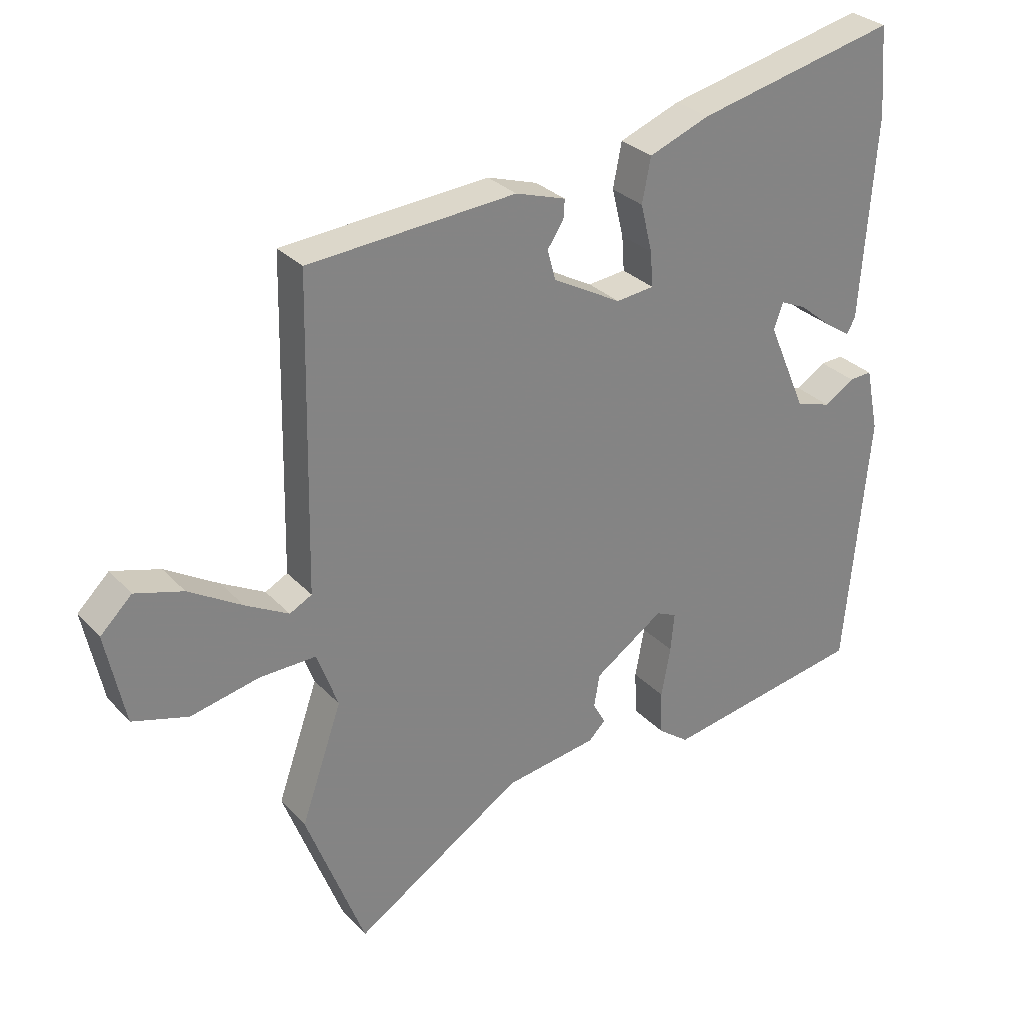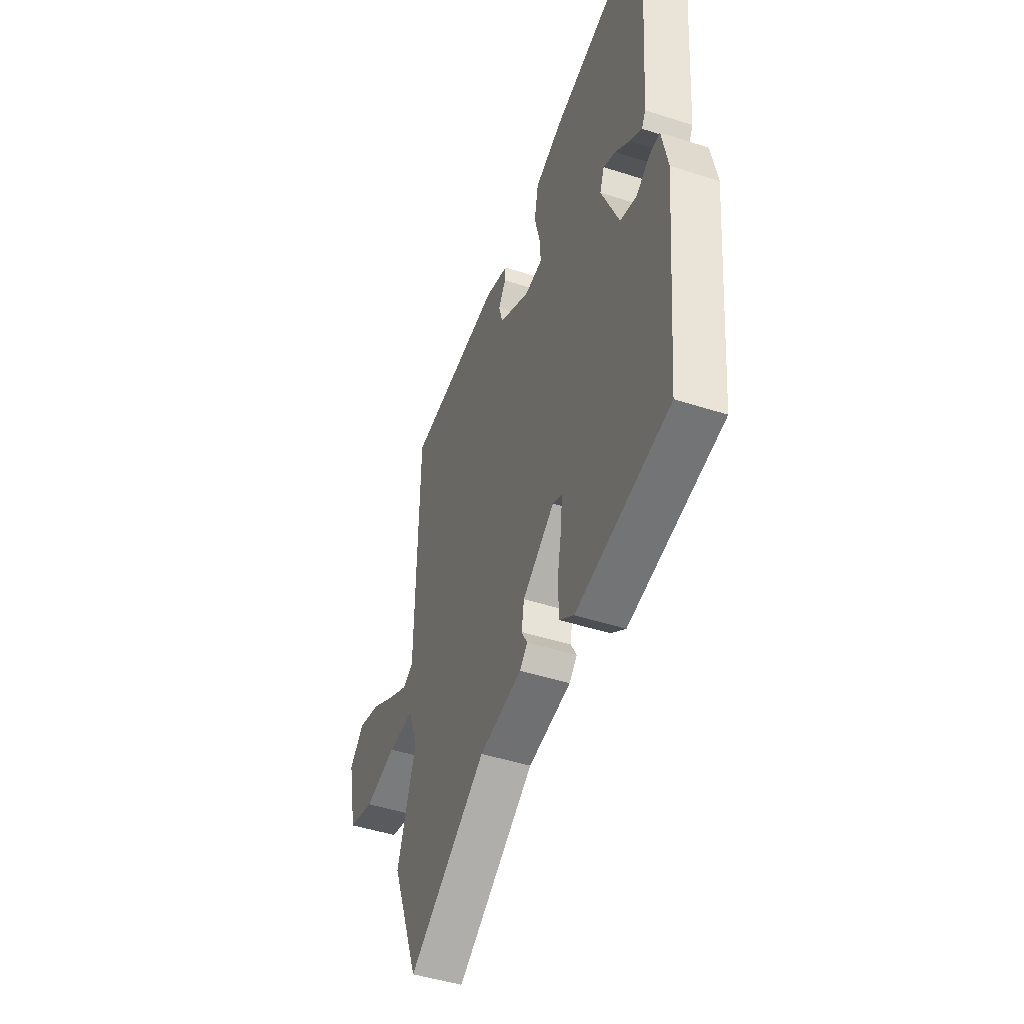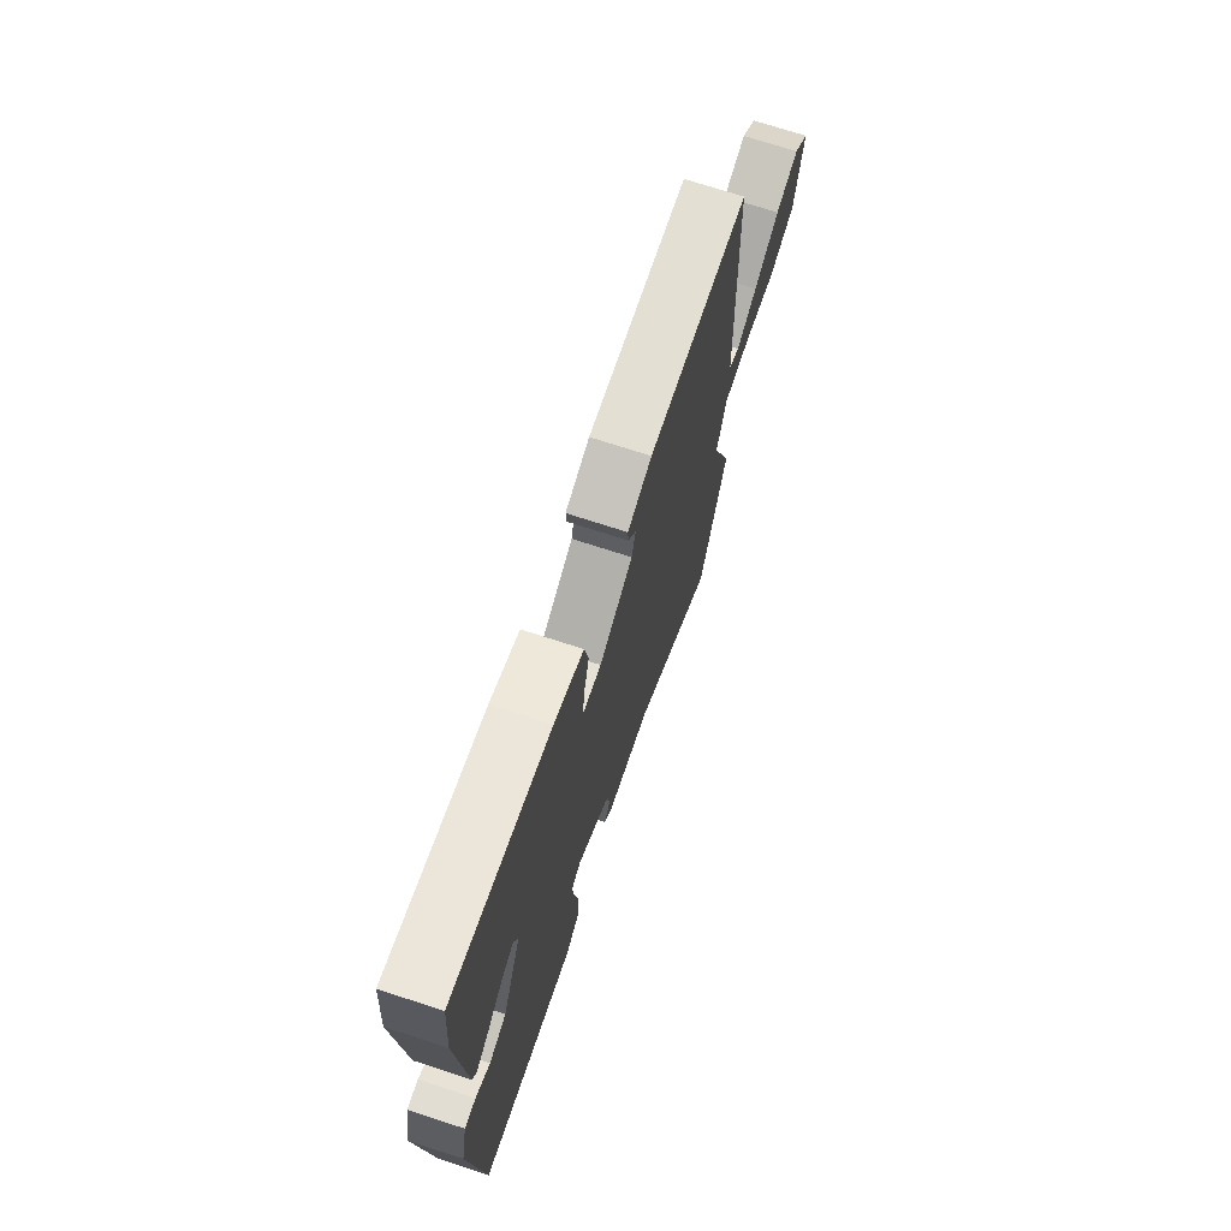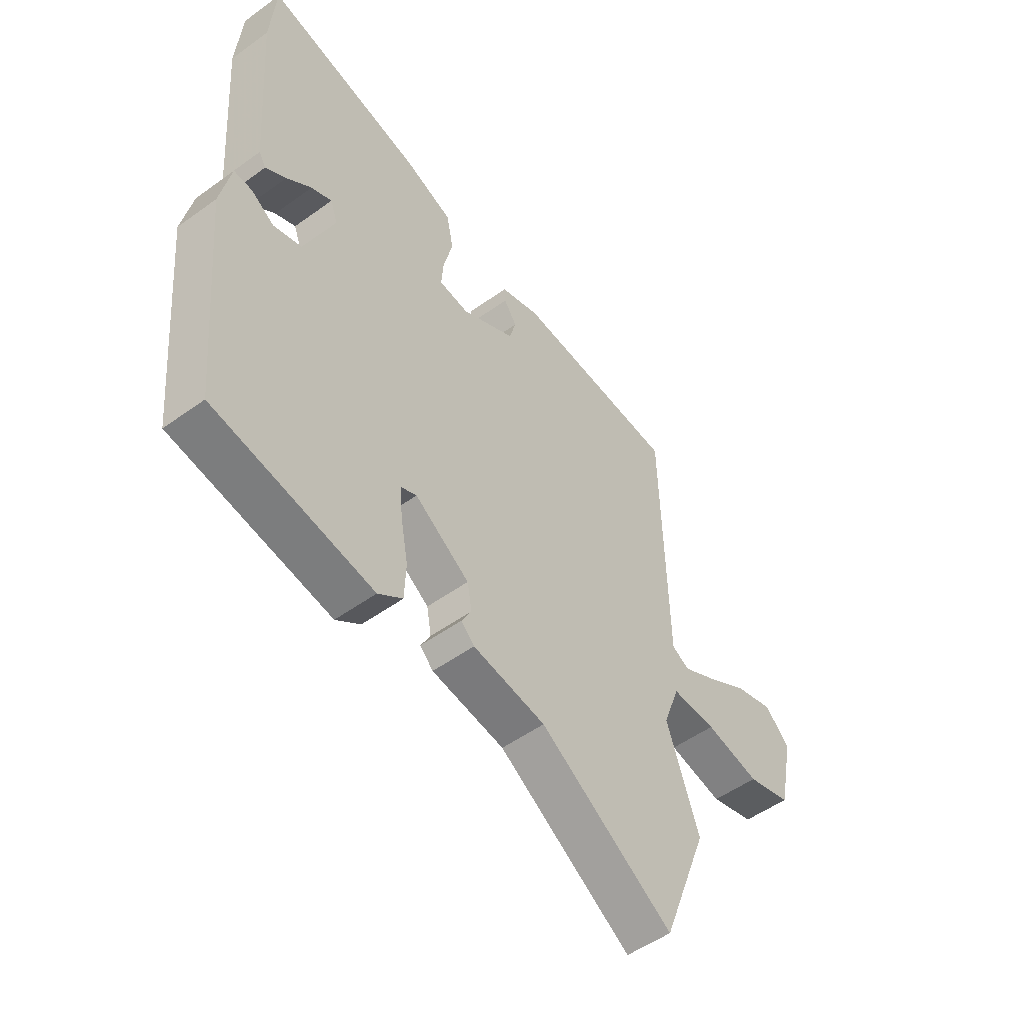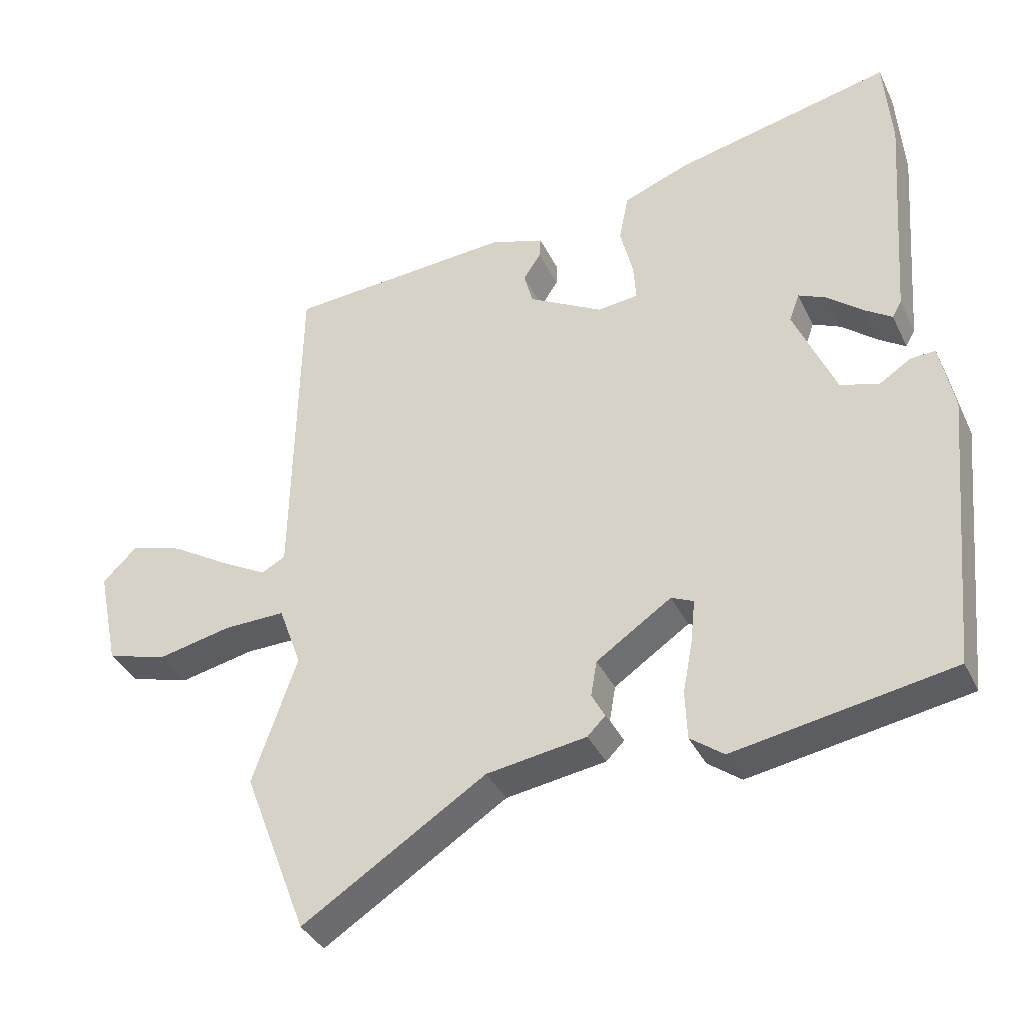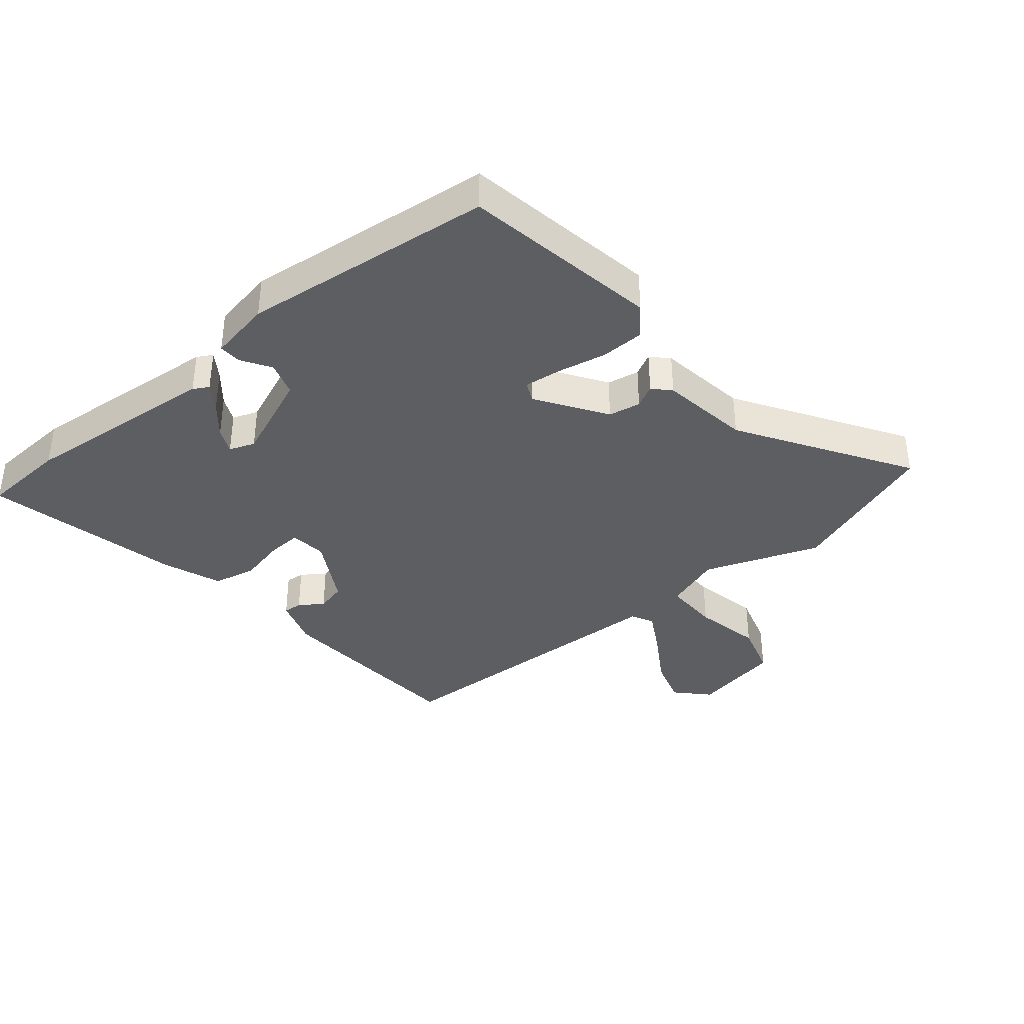
<metadata>
{"format":"obj","ext":"obj","renderer":"f3d","projection":"perspective","resolution":1024,"background":"white","views":[{"elev":29.6,"azim":-33.9,"up":"+Z"},{"elev":-46.5,"azim":69.8,"up":"+Z"},{"elev":71.5,"azim":108.1,"up":"+Z"},{"elev":-52.0,"azim":128.0,"up":"+Z"},{"elev":-36.9,"azim":23.3,"up":"+Z"},{"elev":-37.3,"azim":128.9,"up":"+Y"}]}
</metadata>
<code>
v -0.44 0.07 -0.658
v -0.535 0.07 -0.409
v -0.469 0.07 -0.219
v -0.503 0.07 -0.126
v -0.594 0.07 -0.128
v -0.705 0.07 -0.152
v -0.795 0.07 -0.126
v -0.826 0.07 0.022
v -0.775 0.07 0.072
v -0.697 0.07 0.049
v -0.611 0.07 -0.003
v -0.541 0.07 -0.041
v -0.505 0.07 -0.022
v -0.495 0.07 0.476
v -0.16 0.07 0.501
v -0.079 0.07 0.475
v -0.081 0.07 0.444
v -0.107 0.07 0.405
v -0.094 0.07 0.356
v 0.017 0.07 0.295
v 0.078 0.07 0.302
v 0.074 0.07 0.358
v 0.055 0.07 0.435
v 0.069 0.07 0.506
v 0.167 0.07 0.544
v 0.491 0.07 0.618
v 0.502 0.07 0.476
v 0.478 0.07 0.149
v 0.464 0.07 0.124
v 0.422 0.07 0.152
v 0.371 0.07 0.194
v 0.329 0.07 0.213
v 0.314 0.07 0.171
v 0.376 0.07 0.027
v 0.433 0.07 0.009
v 0.481 0.07 0.04
v 0.518 0.07 0.042
v 0.539 0.07 -0.061
v 0.5 0.07 -0.477
v 0.175 0.07 -0.534
v 0.125 0.07 -0.497
v 0.122 0.07 -0.425
v 0.137 0.07 -0.344
v 0.143 0.07 -0.282
v 0.11 0.07 -0.267
v -0.002 0.07 -0.343
v -0.011 0.07 -0.396
v 0.009 0.07 -0.433
v -0.018 0.07 -0.46
v -0.167 0.07 -0.483
v -0.44 0 -0.658
v -0.535 0 -0.409
v -0.469 0 -0.219
v -0.503 0 -0.126
v -0.594 0 -0.128
v -0.705 0 -0.152
v -0.795 0 -0.126
v -0.826 0 0.022
v -0.775 0 0.072
v -0.697 0 0.049
v -0.611 0 -0.003
v -0.541 0 -0.041
v -0.505 0 -0.022
v -0.495 0 0.476
v -0.16 0 0.501
v -0.079 0 0.475
v -0.081 0 0.444
v -0.107 0 0.405
v -0.094 0 0.356
v 0.017 0 0.295
v 0.078 0 0.302
v 0.074 0 0.358
v 0.055 0 0.435
v 0.069 0 0.506
v 0.167 0 0.544
v 0.491 0 0.618
v 0.502 0 0.476
v 0.478 0 0.149
v 0.464 0 0.124
v 0.422 0 0.152
v 0.371 0 0.194
v 0.329 0 0.213
v 0.314 0 0.171
v 0.376 0 0.027
v 0.433 0 0.009
v 0.481 0 0.04
v 0.518 0 0.042
v 0.539 0 -0.061
v 0.5 0 -0.477
v 0.175 0 -0.534
v 0.125 0 -0.497
v 0.122 0 -0.425
v 0.137 0 -0.344
v 0.143 0 -0.282
v 0.11 0 -0.267
v -0.002 0 -0.343
v -0.011 0 -0.396
v 0.009 0 -0.433
v -0.018 0 -0.46
v -0.167 0 -0.483
f 47 48 49 50
f 46 47 50
f 1 2 3
f 50 1 3
f 46 50 3
f 45 46 3 4
f 41 42 43
f 40 41 43
f 39 40 43
f 38 39 43
f 37 38 43
f 36 37 43
f 35 36 43
f 34 35 43 44
f 33 34 44 45
f 29 30 31
f 28 29 31
f 27 28 31
f 26 27 31
f 25 26 31
f 24 25 31
f 24 31 32
f 23 24 32
f 22 23 32
f 21 22 32 33
f 16 17 18
f 15 16 18
f 14 15 18
f 13 14 18
f 13 18 19
f 9 10 11
f 8 9 11
f 7 8 11
f 6 7 11
f 5 6 11
f 4 5 11 12
f 33 45 4
f 21 33 4
f 20 21 4
f 4 12 13
f 4 13 19 20
f 100 99 98 97
f 100 97 96
f 53 52 51
f 53 51 100
f 53 100 96
f 54 53 96 95
f 93 92 91
f 93 91 90
f 93 90 89
f 93 89 88
f 93 88 87
f 93 87 86
f 93 86 85
f 94 93 85 84
f 95 94 84 83
f 81 80 79
f 81 79 78
f 81 78 77
f 81 77 76
f 81 76 75
f 81 75 74
f 82 81 74
f 82 74 73
f 82 73 72
f 83 82 72 71
f 68 67 66
f 68 66 65
f 68 65 64
f 68 64 63
f 69 68 63
f 61 60 59
f 61 59 58
f 61 58 57
f 61 57 56
f 61 56 55
f 62 61 55 54
f 54 95 83
f 54 83 71
f 54 71 70
f 63 62 54
f 70 69 63 54
f 1 51 52 2
f 2 52 53 3
f 3 53 54 4
f 4 54 55 5
f 5 55 56 6
f 6 56 57 7
f 7 57 58 8
f 8 58 59 9
f 9 59 60 10
f 10 60 61 11
f 11 61 62 12
f 12 62 63 13
f 13 63 64 14
f 14 64 65 15
f 15 65 66 16
f 16 66 67 17
f 17 67 68 18
f 18 68 69 19
f 19 69 70 20
f 20 70 71 21
f 21 71 72 22
f 22 72 73 23
f 23 73 74 24
f 24 74 75 25
f 25 75 76 26
f 26 76 77 27
f 27 77 78 28
f 28 78 79 29
f 29 79 80 30
f 30 80 81 31
f 31 81 82 32
f 32 82 83 33
f 33 83 84 34
f 34 84 85 35
f 35 85 86 36
f 36 86 87 37
f 37 87 88 38
f 38 88 89 39
f 39 89 90 40
f 40 90 91 41
f 41 91 92 42
f 42 92 93 43
f 43 93 94 44
f 44 94 95 45
f 45 95 96 46
f 46 96 97 47
f 47 97 98 48
f 48 98 99 49
f 49 99 100 50
f 50 100 51 1

</code>
